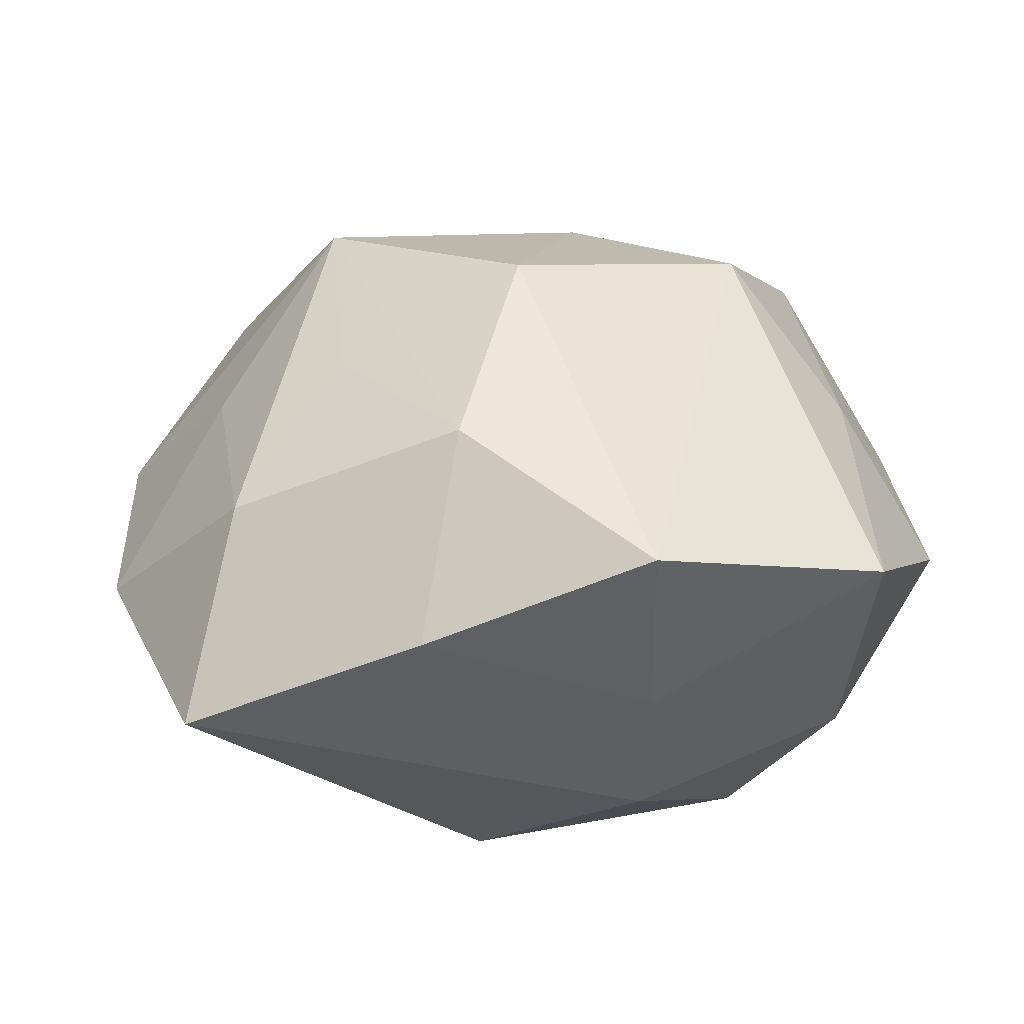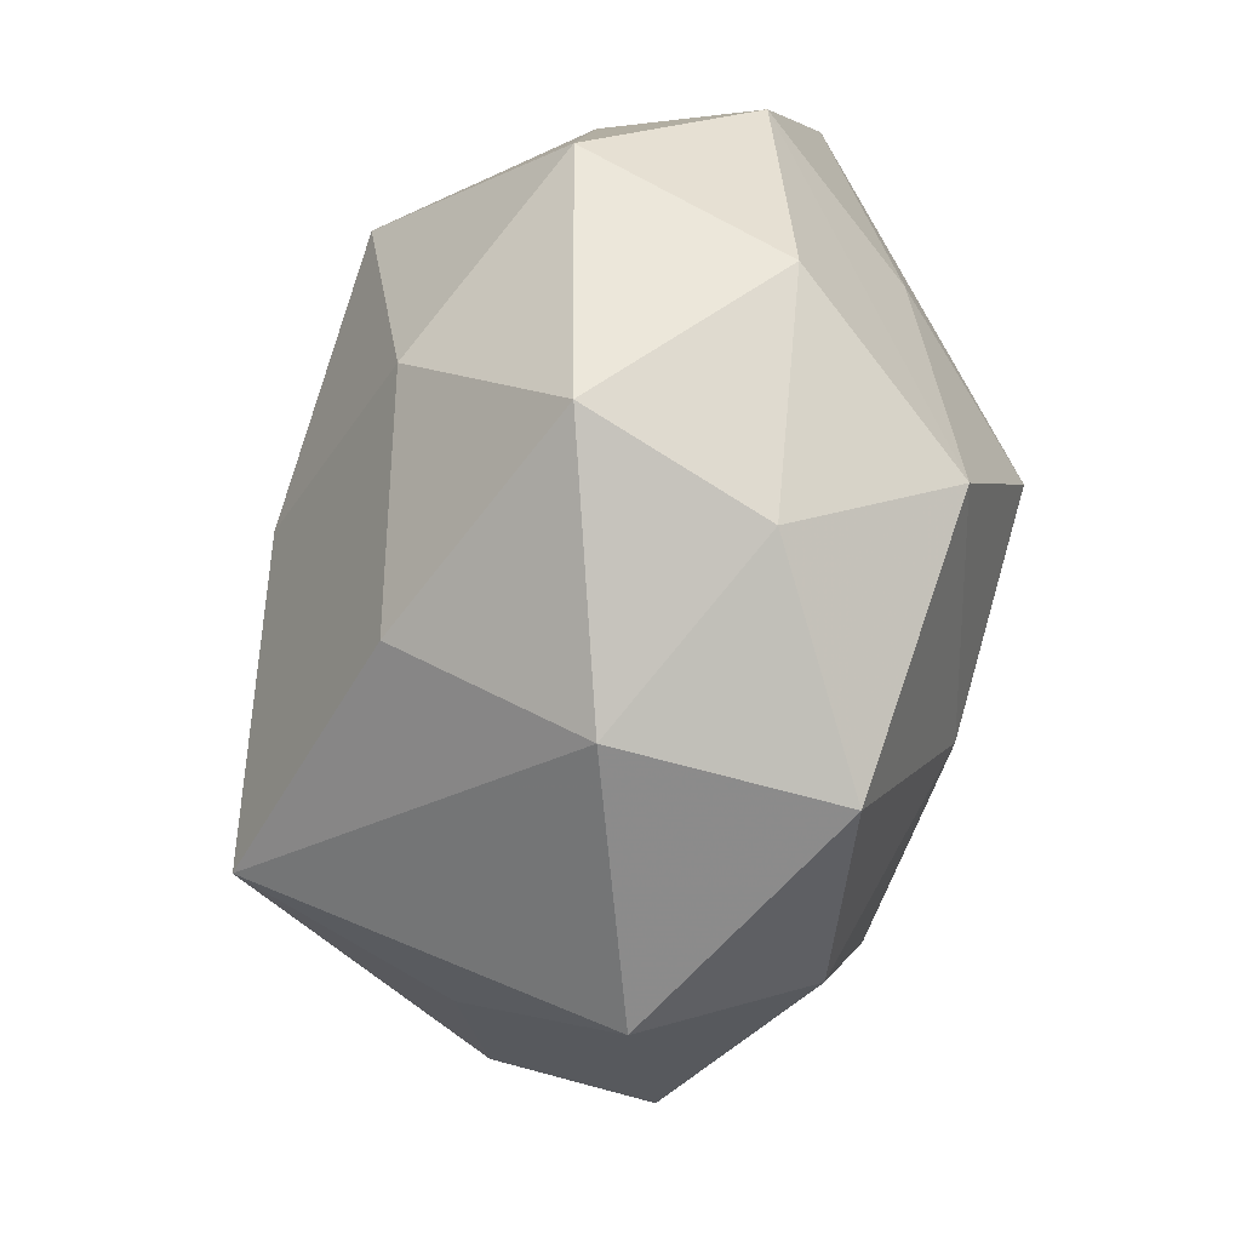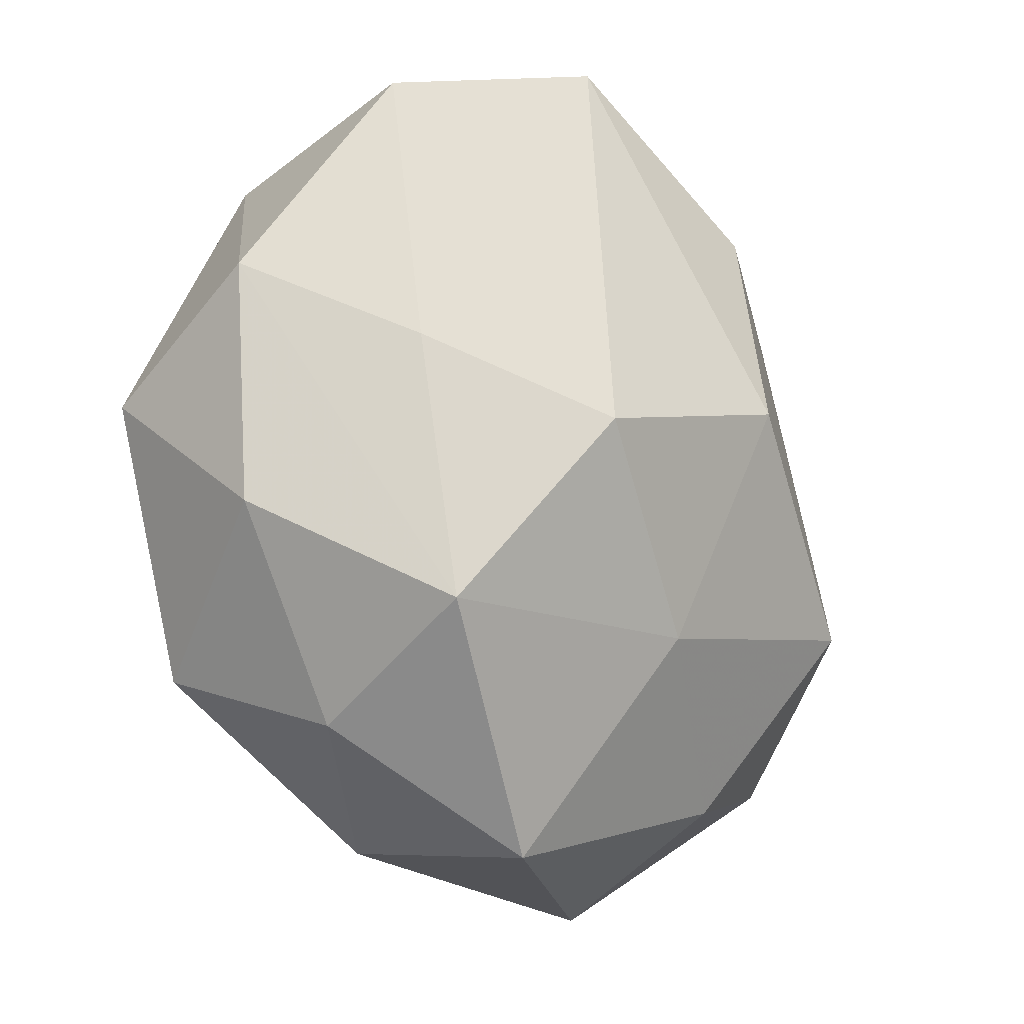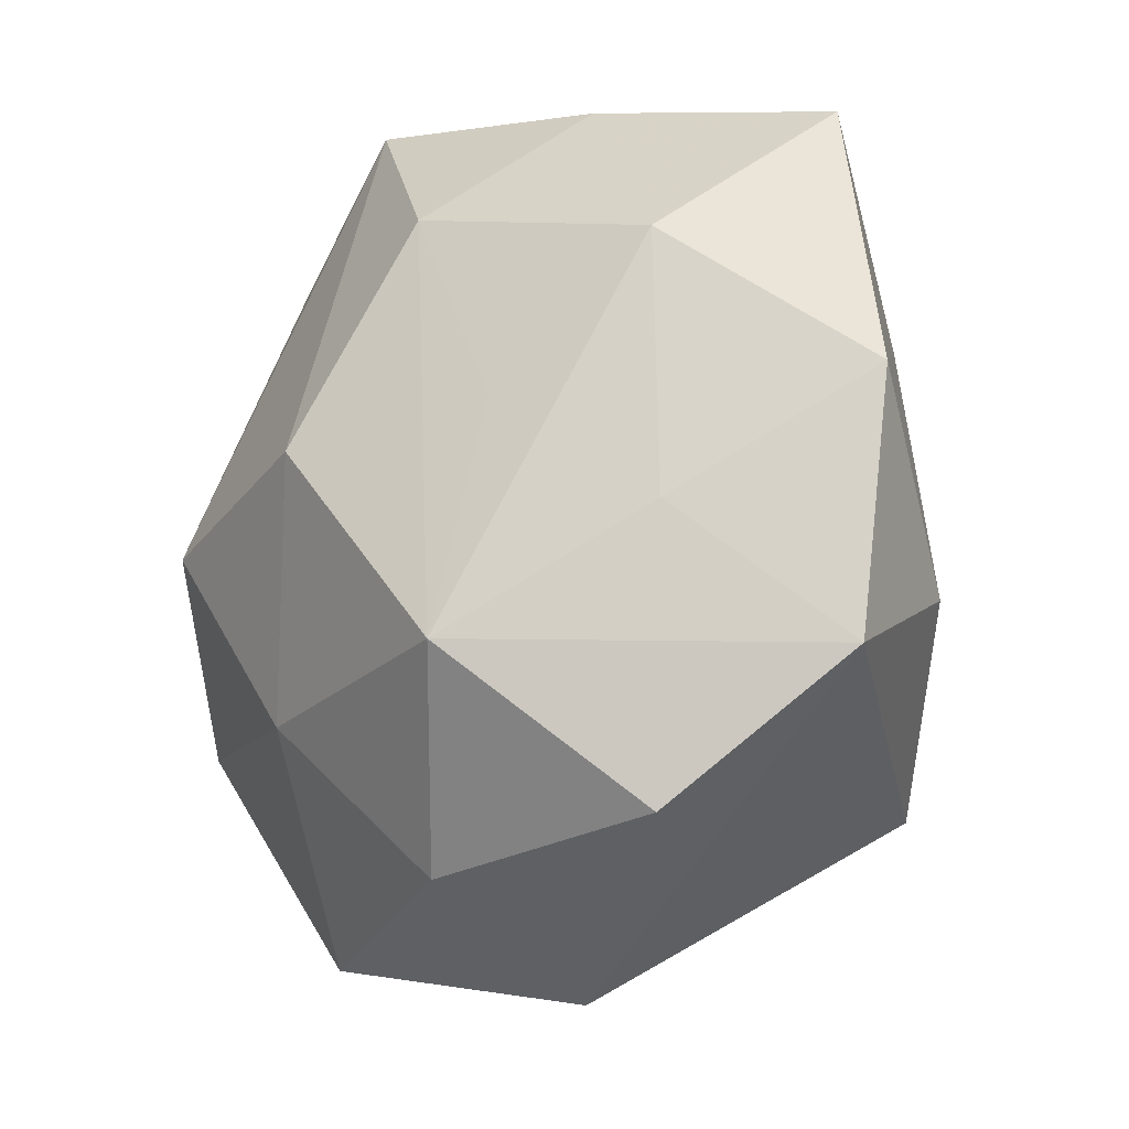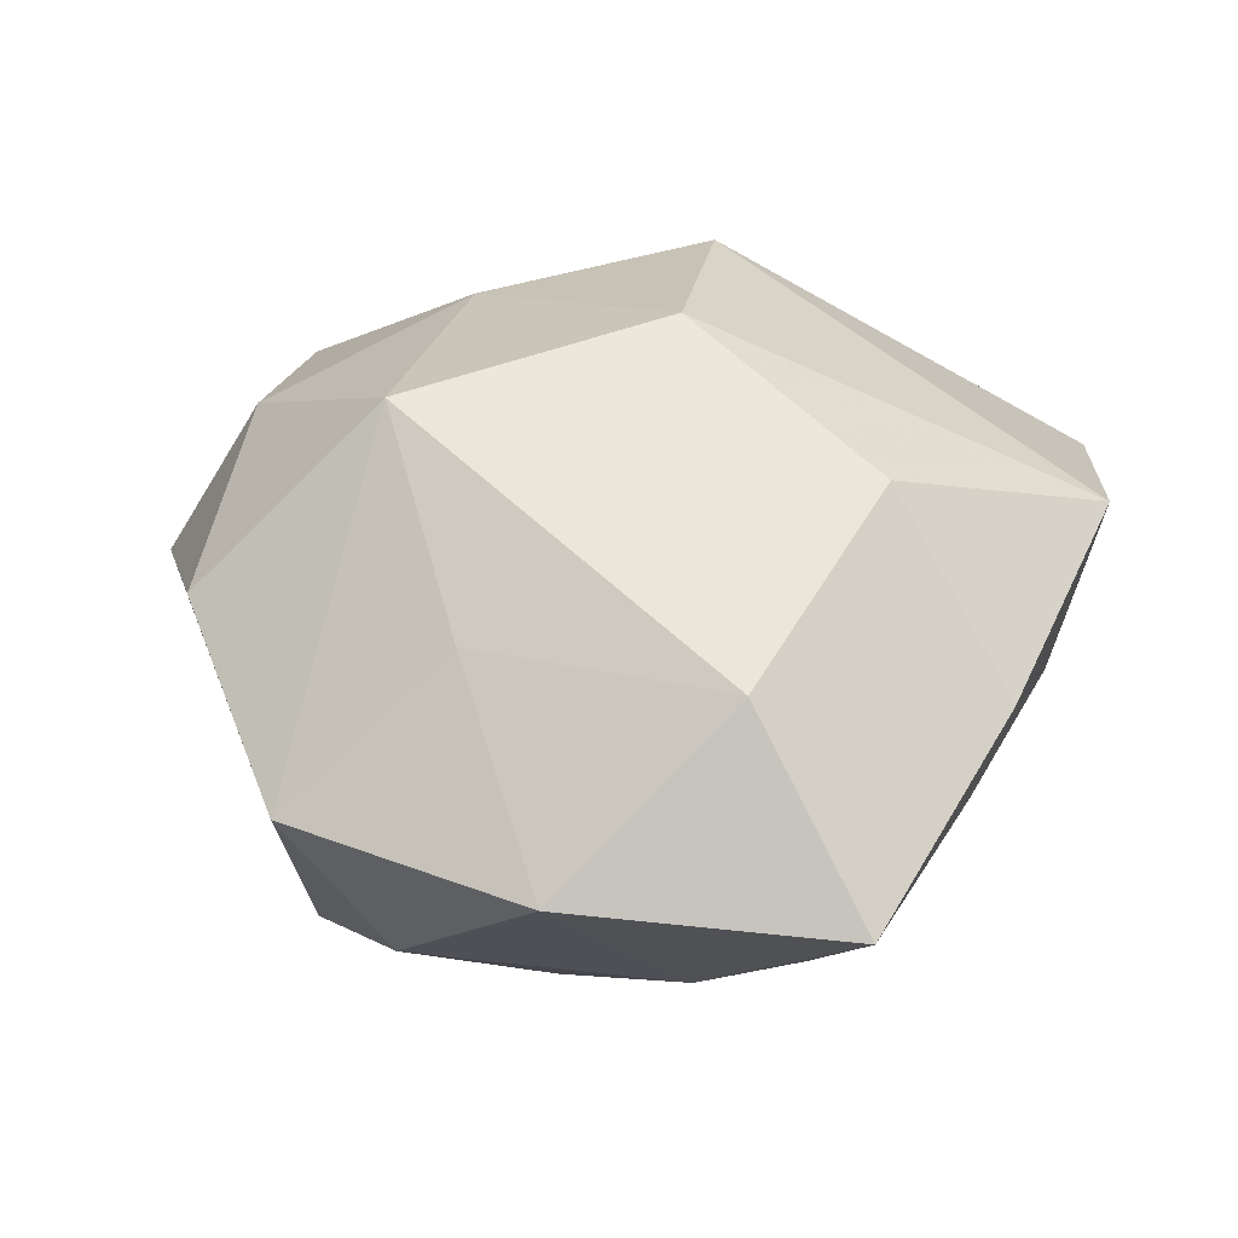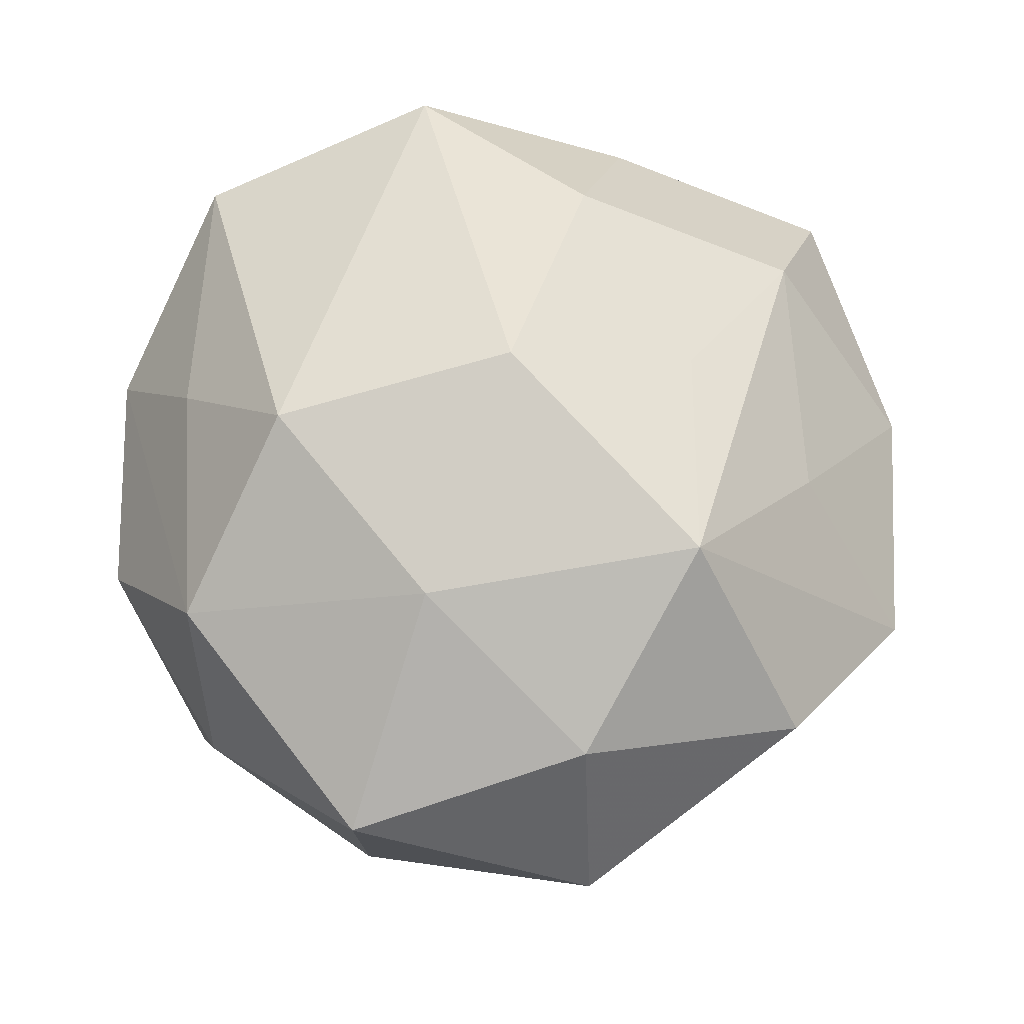
<metadata>
{"format":"obj","ext":"obj","renderer":"f3d","projection":"perspective","resolution":1024,"background":"white","views":[{"elev":26.7,"azim":173.1,"up":"+Z"},{"elev":-51.2,"azim":-106.8,"up":"+Y"},{"elev":-12.7,"azim":-54.1,"up":"+Y"},{"elev":-13.9,"azim":53.1,"up":"+Y"},{"elev":29.3,"azim":110.6,"up":"+Z"},{"elev":70.5,"azim":-1.7,"up":"+Z"}]}
</metadata>
<code>
v 0.007757 0.02036 -0.02842
v -0.01483 -0.03741 -0.006297
v 0.02046 0.007407 0.02284
v -0.007631 0.03093 -0.01752
v -0.04135 0.01527 0.0002058
v -0.03171 -0.01706 0.01861
v -0.02375 -0.008074 -0.02545
v -0.02855 0.02799 -0.01085
v 0.02006 0.0003377 -0.02665
v 0.02962 0.01645 -0.01684
v 0.01969 -0.01481 0.02836
v -0.007306 -0.01817 0.02657
v 0.03564 -0.008361 -0.01577
v 0.001759 0.00501 0.0318
v -0.03372 -0.02206 -0.01379
v -0.02038 0.01554 -0.02828
v 0.008464 -0.04314 0.003162
v -0.02157 5.048e-05 0.02904
v 0.02446 -0.02758 -0.007188
v -0.007428 0.03706 -0.002037
v 0.01514 0.03925 0.007256
v -0.03068 -0.02723 0.002912
v 0.04495 0.008804 -0.001221
v 0.03782 0.03425 -0.002825
v -0.01022 -0.02562 -0.02239
v 0.03292 -0.003085 0.01385
v 0.02994 -0.0292 0.0122
v 0.04298 -0.01556 0.0005065
v -0.001987 -0.004562 -0.03077
v -0.006682 0.04164 0.01618
v -0.0154 -0.03887 0.01415
v -0.04154 -0.007708 0.001798
v 0.01782 -0.02502 -0.02796
v 0.008017 -0.03312 0.01973
v -0.03984 0.004145 -0.01587
v 0.01011 0.02638 0.02341
v 0.03195 0.02145 0.01386
v -0.03051 0.03452 0.009671
v -0.03256 0.007962 0.01497
f 27 17 28
f 31 6 22
f 7 15 35
f 24 4 20
f 8 5 38
f 35 5 8
f 38 20 8
f 8 20 4
f 1 4 24
f 1 9 33
f 15 7 25
f 2 17 31
f 31 22 2
f 2 22 15
f 15 25 2
f 33 17 2
f 2 25 33
f 33 9 13
f 13 28 33
f 19 17 33
f 33 28 19
f 19 28 17
f 30 20 38
f 27 28 11
f 38 5 39
f 39 5 6
f 6 5 32
f 15 22 32
f 32 22 6
f 35 15 32
f 32 5 35
f 10 1 24
f 9 1 10
f 10 13 9
f 29 1 33
f 33 25 29
f 29 25 7
f 16 8 4
f 4 1 16
f 35 8 16
f 16 7 35
f 16 29 7
f 1 29 16
f 21 30 36
f 21 37 24
f 36 37 21
f 24 20 21
f 20 30 21
f 24 37 23
f 28 13 23
f 23 10 24
f 13 10 23
f 14 11 36
f 36 30 14
f 27 11 34
f 31 17 34
f 34 17 27
f 3 37 36
f 36 11 3
f 3 11 37
f 37 11 26
f 26 23 37
f 26 11 28
f 28 23 26
f 11 14 12
f 12 6 31
f 31 34 12
f 12 34 11
f 18 30 38
f 18 14 30
f 38 39 18
f 18 39 6
f 6 12 18
f 18 12 14

</code>
